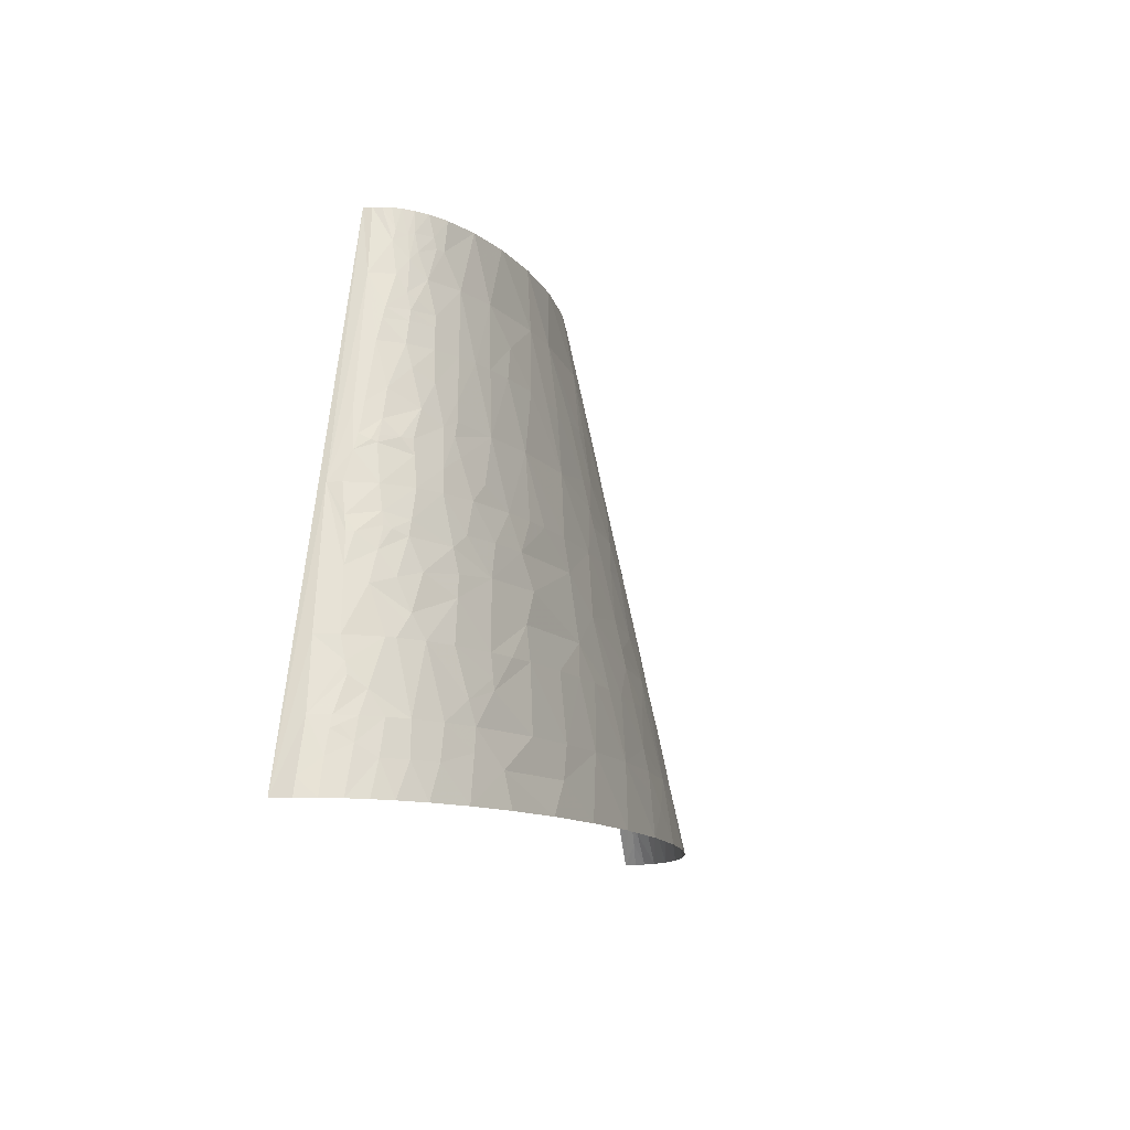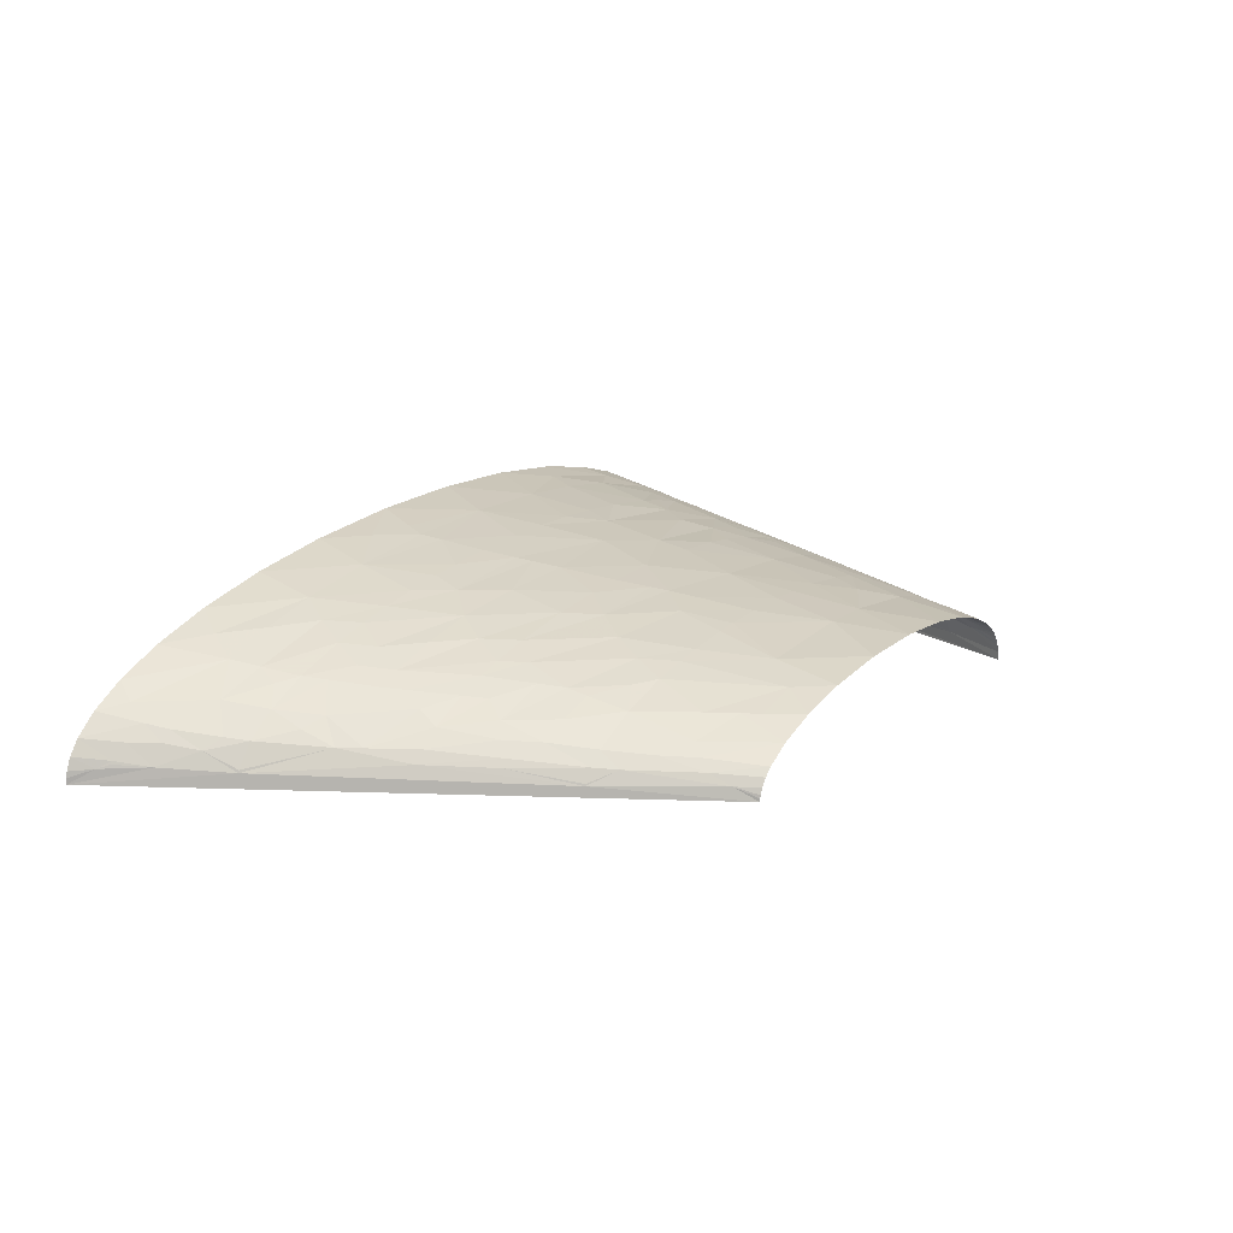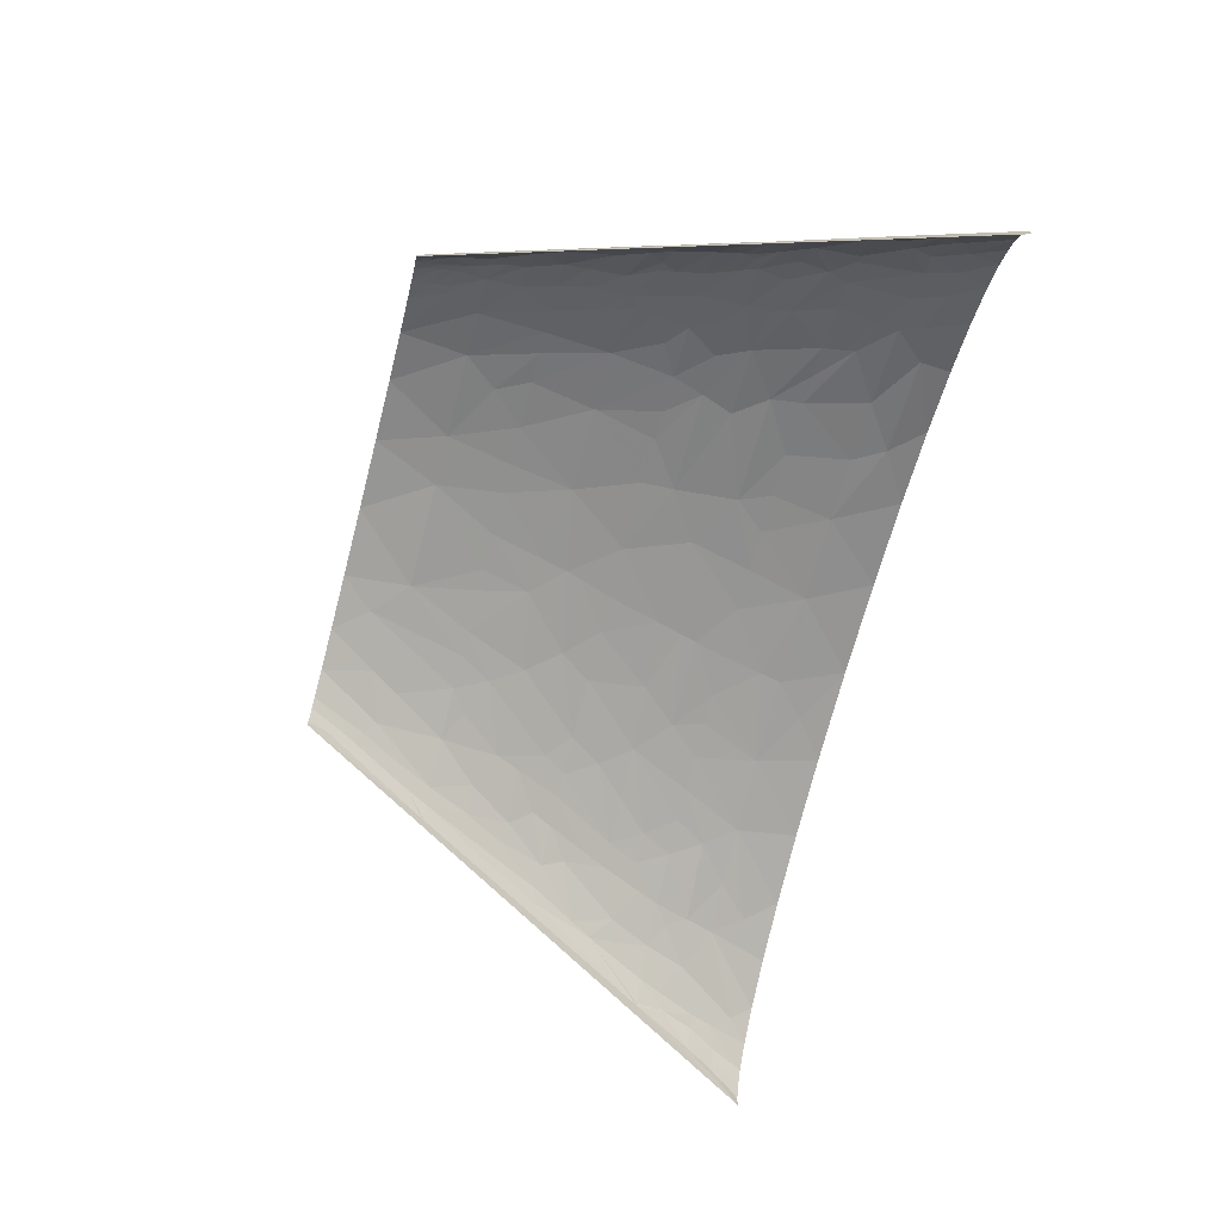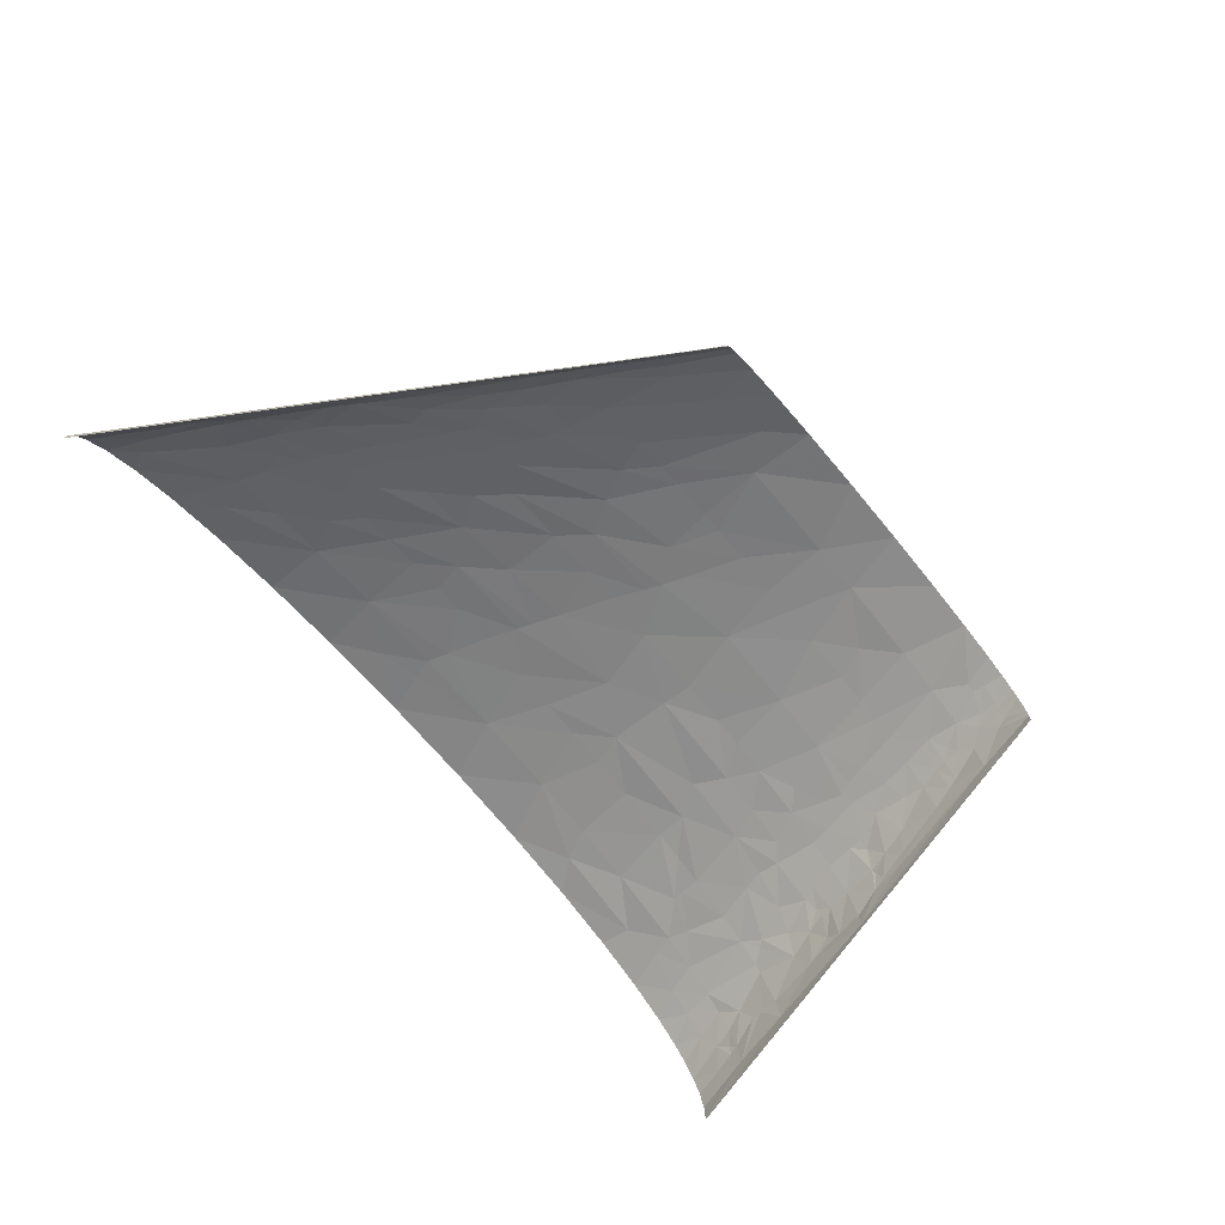
<metadata>
{"format":"obj","ext":"obj","renderer":"f3d","projection":"perspective","resolution":1024,"background":"white","views":[{"elev":-11.0,"azim":-71.9,"up":"+Y"},{"elev":17.4,"azim":124.9,"up":"+Z"},{"elev":-67.8,"azim":-104.7,"up":"+Z"},{"elev":-69.0,"azim":129.2,"up":"+Z"}]}
</metadata>
<code>
v -123.6 136.6 3.445
v -82.49 273.3 0
v -165 0 0
v -128.3 91.09 25.86
v -140.1 68.31 18.86
v -128.5 68.31 33.75
v -90.44 204.9 25.26
v -99.36 204.9 14.84
v -101.9 182.2 21.58
v 205.3 204.9 5.265
v 330 0 0
v 165 273.3 0
v 287.4 68.31 7.371
v 243.1 136.6 12.58
v -143.8 68.31 7.922
v -153.6 34.16 10.53
v -132 98.68 16.04
v -119 75.9 39.1
v -124.6 68.31 36.98
v -112.1 68.31 45.2
v -126.2 34.16 44.79
v -116.1 79.7 40.08
v -127.9 113.9 14.7
v -126.3 113.9 18.07
v -126.1 121.4 13.26
v -122.4 136.6 10.47
v -114.8 136.6 24.15
v -116.9 151.8 12.68
v -106.9 121.4 35.72
v -88.25 136.6 42.7
v -101.4 136.6 35.56
v 17.61 34.16 78.43
v 1.144 0 82.58
v 49.35 0 84.47
v 32.04 68.31 73.75
v 10.92 68.31 72.91
v -112.1 170.8 10
v -114.2 159.4 13.69
v -109.2 174.6 14.17
v -98.86 151.8 33.44
v 64.37 34.16 79.07
v 101.4 0 83.05
v 54.1 68.31 73.89
v 76.9 68.31 73.28
v -97.55 159.4 32.4
v -102.6 159.4 28.51
v -90.8 174.6 33.05
v -90.6 193.6 28.35
v -77.53 204.9 33.65
v -92.02 239.1 6.995
v -82.16 273.3 4.52
v 159.5 34.16 71.16
v 143.2 68.31 67.24
v 127.4 68.31 69.28
v 153.9 0 78.16
v 198.2 0 71.07
v 162.7 68.31 64.18
v 45.05 102.5 68.64
v -47.65 170.8 49.87
v -23.39 204.9 48.99
v -39.58 204.9 46.15
v -51.29 204.9 43.37
v 199.3 34.16 63.81
v 237.1 0 62.02
v 181 68.31 60.65
v -15.91 170.8 55.18
v -6.412 136.6 61.33
v 17.94 136.6 62.91
v 1.681 204.9 51.68
v -22.27 136.6 59.59
v -42.02 136.6 56.46
v -53.94 239.1 36.74
v -63.22 204.9 39.71
v 255.5 34.16 47.21
v 268.9 0 51.76
v 293.1 0 41.03
v 29.04 170.8 58.02
v 37.89 204.9 52.78
v 22.14 204.9 52.66
v 55.72 136.6 63.16
v 163.2 102.5 57.31
v 198.1 68.31 56.72
v -30.54 239.1 42.53
v -9.068 273.3 40.41
v -35.24 273.3 36.14
v 300.9 22.77 26.31
v 310.3 0 30.42
v 321.3 0 20.34
v 296 34.16 24.33
v 274.1 45.54 34.66
v 301.2 34.16 19.08
v 214.3 102.5 43.58
v 193.5 136.6 41.72
v 181.4 136.6 45.51
v 13.9 239.1 47.2
v 23.48 273.3 42.23
v 220.8 113.9 37.8
v 208.6 136.6 36.02
v 226.9 102.5 38.68
v 40.62 239.1 47.4
v 60.82 204.9 52.05
v 80.38 204.9 50.6
v 60 273.3 40.86
v 259.2 102.5 18.5
v 286.9 68.31 8.757
v 252.1 113.9 18.51
v 251.9 91.09 29.83
v 237.9 136.6 18.47
v 227.7 136.6 26.28
v 95.59 239.1 42.71
v 95.89 273.3 36.14
v 91.95 204.9 49.37
v 114.1 204.9 46.19
v 127.3 204.9 43.73
v 219.3 170.8 15.67
v 222.5 170.8 11.96
v 204.9 204.9 6.283
v 166.2 239.1 22.4
v 170.8 204.9 31.29
v 193.4 204.9 19.36
v 181.1 227.7 17.65
v -155.7 17.08 19.64
v -161 0 19.85
v -155.8 0 28.65
v -148 22.77 29.14
v -142 17.08 37.57
v -148.8 0 36.73
v -140 0 44.1
v -139 45.54 30.96
v -142.1 56.93 21.86
v -142.9 51.24 23.39
v -116.7 17.08 53.87
v -125.9 0 52.86
v -104.3 0 62.41
v -96.43 22.77 61.07
v -77.78 17.08 67.68
v -76.18 0 70.91
v -41.02 0 77.84
v -92.59 34.16 60.34
v -50.47 34.16 70.96
v -94.41 45.54 57.64
v -97.24 68.31 52.28
v -118.6 94.88 34.18
v -106.7 98.68 41.34
v -109.7 113.9 35.76
v -26.11 17.08 77.3
v -76.29 51.24 62.37
v -42.51 68.31 67.04
v -57.97 68.31 64.06
v -122.3 106.3 26.99
v -75.6 56.93 61.6
v -74.2 68.31 60.07
v -119.4 113.9 27.48
v -118 117.7 27.58
v -115.5 116.4 30.4
v -116.9 124 26.42
v -17.29 34.16 75.74
v -12.62 68.31 71.06
v -90.69 89.82 50.81
v -65.03 102.5 56.82
v -87.47 100.6 50.03
v -112.3 156.9 18.73
v -87.95 112.6 47.56
v -111 155.6 21.15
v -109.4 159.4 21.51
v -40.89 85.39 64.67
v -106.9 167 21.55
v -77.99 119.6 50
v -69.85 136.6 49.64
v -85.66 148 41.57
v 109.5 22.77 78.75
v -28.81 102.5 63.91
v 132.3 17.08 77.66
v -35.7 119.6 60.24
v 113.2 34.16 76.55
v 17.01 85.39 70.64
v -73.5 155.6 45.04
v -80.79 168.3 39.7
v -74.93 165.1 42.75
v -95.15 216.3 15.83
v 110.3 45.54 74.89
v 104.5 68.31 71.55
v -71.51 172.7 42.63
v -93.04 222 16.27
v -68.7 183.4 41.67
v 18.11 119.6 65.51
v -85.97 239.1 18.23
v -74.6 216.3 32.71
v -73.14 222 32.23
v -82.98 256.2 14.93
v -80.98 273.3 8.749
v -80.75 261.9 15.45
v -79 273.3 12.69
v -76.28 273.3 16.36
v -73.38 239.1 28.32
v 247.7 17.08 54.65
v 229.5 34.16 56.08
v 146.8 85.39 63.54
v 209.2 51.24 57.71
v 216.9 68.31 51.54
v -65.04 261.9 27.82
v -54.41 273.3 30.34
v -65.03 273.3 25.28
v -60.61 256.2 31.09
v -64.91 256.2 29.1
v 298.2 11.39 33.64
v 250.1 49.34 44.91
v -15.7 222 47.42
v 247.4 56.93 43.78
v 207.5 85.39 50.17
v 253.8 60.72 39.8
v 264 68.31 31.65
v 243.2 68.31 42.11
v 190.5 102.5 50.97
v 223.1 85.39 45.08
v 117.6 153.7 55.24
v 129.9 136.6 56.58
v 161.5 136.6 50.61
v 129.8 170.8 50.08
v 102.8 136.6 60.08
v 173.5 119.6 51.46
v 237.8 79.7 40.96
v 316.8 17.08 11.46
v 326.6 0 12.76
v 321.8 11.39 7.732
v 329.1 0 6.365
v 329.7 0 3.185
v 317.5 17.08 9.924
v 284.5 56.93 21.7
v 307.5 34.16 9.035
v 292.9 51.24 16.36
v 278.7 68.31 20.44
v 262.7 85.39 24.94
v 272.2 79.7 19.79
v 225.2 125.2 32.01
v 138.3 187.9 44.93
v 144.6 204.9 39.72
v 111.9 256.2 36.4
v 123.2 273.3 29.66
v 200.6 204.9 12.91
v 205.1 182.2 21.56
v 194.1 216.3 12.26
v 173.3 250.5 11.82
v 160.3 273.3 10.52
v 156.1 273.3 14.42
v -161.5 8.539 10.37
v -164.1 0 10.31
v -152 28.46 20.13
v -149.6 30.36 23.32
v -144.2 34.16 29.32
v -150.1 34.16 20.35
v -130.5 17.08 46.24
v -136.2 34.16 37.46
v -110.7 34.16 53.21
v -57.84 119.6 55.81
v -58.93 146.1 51.16
v -80.9 188.5 35.46
v -86.63 216.3 25.07
v -84.74 222 24.96
v -84.14 230.6 22.95
v -81.02 227.7 26.2
v 99.07 85.39 69.13
v 96.4 93.93 67.91
v -79.39 247.6 21.88
v -77.32 260 19.9
v -71.6 273.3 20.82
v -74.85 252.4 24.1
v 91.85 108.2 65.9
v 83.05 136.6 61.83
v -75.22 259 22
v -74.04 261.9 22.13
v 76.5 153.7 59.46
v 73.32 162.2 58.27
v 69.04 176.5 56.21
v 310.1 19.93 19
v 88.07 179.3 54.23
v 202.4 148 35.2
v 181.8 161.3 39.24
v 208.5 159.4 28.61
v 176 173.6 37.99
v 156.6 196.4 38.39
v 174.5 184.1 35.71
v 215.2 165.1 22.17
v 151 233.4 30.77
v 141.4 247.6 30.34
v 143.4 273.3 22.08
v 135.3 256.2 30.16
v 170.8 244.8 17.12
v 170.1 261.9 6.573
v 163.2 273.3 6.588
v 164.5 273.3 3.272
v 164.9 273.3 1.637
v 128.6 105.3 62.52
v 172.9 149 45
v 191.6 183.1 28.94
f 1 2 3
f 4 5 6
f 7 8 9
f 10 11 12
f 10 13 11
f 10 14 13
f 15 3 16
f 15 1 3
f 17 1 15
f 17 5 4
f 17 15 5
f 18 6 19
f 18 4 6
f 20 19 21
f 20 18 19
f 22 4 18
f 22 18 20
f 23 1 17
f 24 23 17
f 25 26 1
f 25 27 26
f 25 1 23
f 25 23 24
f 28 1 26
f 28 26 27
f 29 30 31
f 32 33 34
f 32 35 36
f 37 1 28
f 37 28 38
f 39 8 37
f 39 9 8
f 39 37 38
f 40 27 31
f 41 34 42
f 41 35 32
f 41 32 34
f 41 43 35
f 41 44 43
f 45 46 40
f 47 46 45
f 48 9 47
f 48 49 7
f 48 7 9
f 50 1 37
f 50 51 2
f 50 37 8
f 50 2 1
f 52 53 54
f 52 55 56
f 52 57 53
f 58 43 44
f 59 60 61
f 59 61 62
f 63 56 64
f 63 65 57
f 63 52 56
f 63 57 52
f 66 67 68
f 66 69 60
f 66 60 59
f 66 70 67
f 66 59 71
f 66 71 70
f 72 73 62
f 74 75 76
f 77 78 79
f 77 68 80
f 77 79 69
f 77 66 68
f 77 69 66
f 81 65 82
f 83 72 62
f 83 84 85
f 83 62 61
f 83 85 72
f 86 87 88
f 89 90 86
f 91 89 86
f 92 93 94
f 95 79 78
f 95 69 79
f 95 96 84
f 95 84 83
f 97 98 93
f 97 93 92
f 97 92 99
f 100 95 78
f 100 101 102
f 100 96 95
f 100 103 96
f 100 78 101
f 104 105 13
f 104 13 14
f 106 107 104
f 106 14 108
f 106 104 14
f 106 108 109
f 110 103 100
f 110 111 103
f 110 100 102
f 110 102 112
f 110 112 113
f 110 113 114
f 115 108 14
f 116 115 14
f 116 14 10
f 116 10 117
f 118 119 120
f 121 118 120
f 122 123 124
f 125 122 124
f 126 124 127
f 126 127 128
f 126 125 124
f 129 19 6
f 129 21 19
f 130 129 6
f 130 16 131
f 130 131 129
f 130 6 5
f 130 15 16
f 130 5 15
f 132 133 134
f 135 132 134
f 136 134 137
f 136 137 138
f 136 135 134
f 139 136 140
f 139 135 136
f 141 142 20
f 143 144 145
f 143 4 22
f 143 22 144
f 146 138 33
f 146 140 136
f 146 136 138
f 146 33 32
f 147 140 148
f 147 148 149
f 147 139 140
f 147 141 139
f 150 24 17
f 150 143 145
f 150 4 143
f 150 17 4
f 151 152 142
f 151 149 152
f 151 142 141
f 151 147 149
f 151 141 147
f 153 24 150
f 154 24 153
f 155 154 153
f 155 145 29
f 155 150 145
f 155 153 150
f 156 155 29
f 156 27 25
f 156 25 24
f 156 29 31
f 156 31 27
f 156 154 155
f 156 24 154
f 157 148 140
f 157 32 36
f 157 158 148
f 157 36 158
f 157 140 146
f 157 146 32
f 159 142 152
f 159 152 160
f 159 20 142
f 159 144 22
f 159 22 20
f 161 144 159
f 161 159 160
f 162 38 28
f 163 145 144
f 163 29 145
f 163 161 160
f 163 30 29
f 163 144 161
f 164 28 27
f 164 27 40
f 164 40 46
f 164 162 28
f 165 162 164
f 165 164 46
f 166 152 149
f 166 149 148
f 166 160 152
f 166 148 158
f 167 46 47
f 167 47 9
f 167 38 162
f 167 39 38
f 167 162 165
f 167 9 39
f 167 165 46
f 168 163 160
f 168 30 163
f 168 169 30
f 170 40 31
f 170 45 40
f 170 30 169
f 170 31 30
f 171 41 42
f 172 160 166
f 173 42 55
f 173 171 42
f 173 55 52
f 174 67 70
f 174 70 71
f 174 160 172
f 175 41 171
f 175 173 52
f 175 171 173
f 176 166 158
f 176 172 166
f 176 43 58
f 176 158 36
f 176 36 35
f 176 35 43
f 177 170 169
f 178 45 170
f 178 47 45
f 179 170 177
f 179 177 59
f 179 178 170
f 180 50 8
f 180 8 7
f 181 54 182
f 181 41 175
f 181 44 41
f 181 175 52
f 181 182 44
f 181 52 54
f 183 178 179
f 183 179 59
f 184 50 180
f 185 62 73
f 185 59 62
f 185 178 183
f 185 183 59
f 186 68 67
f 186 80 68
f 186 67 174
f 186 174 172
f 186 176 58
f 186 172 176
f 186 58 80
f 187 50 184
f 188 49 73
f 189 73 72
f 189 188 73
f 190 191 51
f 190 51 50
f 190 50 187
f 192 193 191
f 192 194 193
f 192 191 190
f 195 189 72
f 196 63 64
f 196 64 75
f 196 75 74
f 197 196 74
f 197 63 196
f 198 54 53
f 198 65 81
f 198 53 57
f 198 57 65
f 199 63 197
f 199 82 65
f 199 200 82
f 199 65 63
f 201 202 203
f 204 195 72
f 204 85 202
f 204 202 201
f 204 72 85
f 204 205 195
f 204 201 205
f 206 76 87
f 206 87 86
f 206 74 76
f 206 90 74
f 206 86 90
f 207 199 197
f 207 200 199
f 207 197 74
f 207 74 90
f 208 60 69
f 208 61 60
f 208 95 83
f 208 69 95
f 208 83 61
f 209 200 207
f 210 81 82
f 210 82 200
f 211 207 90
f 211 209 207
f 211 90 212
f 213 200 209
f 213 209 211
f 213 211 212
f 214 210 92
f 214 81 210
f 215 210 200
f 215 92 210
f 215 200 213
f 215 99 92
f 216 217 218
f 216 218 219
f 216 220 217
f 221 218 217
f 221 214 92
f 221 217 81
f 221 81 214
f 221 94 218
f 221 92 94
f 222 107 99
f 222 212 107
f 222 213 212
f 222 99 215
f 222 215 213
f 223 88 224
f 225 224 226
f 225 226 227
f 225 227 11
f 225 223 224
f 228 223 225
f 229 212 90
f 229 90 89
f 230 11 13
f 230 225 11
f 230 228 225
f 230 223 228
f 231 13 105
f 231 230 13
f 231 229 89
f 231 91 230
f 231 89 91
f 232 212 229
f 232 231 105
f 232 229 231
f 233 212 232
f 233 107 212
f 233 104 107
f 234 105 104
f 234 232 105
f 234 233 232
f 234 104 233
f 235 99 107
f 235 97 99
f 235 98 97
f 235 107 106
f 235 106 109
f 235 109 98
f 236 113 219
f 236 237 114
f 236 114 113
f 238 110 114
f 238 239 111
f 238 114 237
f 238 111 110
f 240 116 117
f 240 115 116
f 240 120 241
f 240 241 115
f 242 240 117
f 242 121 120
f 242 117 10
f 242 120 240
f 243 244 245
f 243 121 242
f 246 3 247
f 246 247 123
f 246 16 3
f 246 123 122
f 246 122 16
f 248 16 122
f 248 122 125
f 249 248 125
f 249 125 250
f 251 248 249
f 251 249 250
f 251 16 248
f 251 131 16
f 251 129 131
f 251 250 129
f 252 128 133
f 252 133 132
f 252 126 128
f 252 132 21
f 253 252 21
f 253 126 252
f 253 125 126
f 253 250 125
f 253 21 129
f 253 129 250
f 254 132 135
f 254 21 132
f 254 139 141
f 254 141 20
f 254 135 139
f 254 20 21
f 255 168 160
f 255 169 168
f 255 174 71
f 255 160 174
f 255 71 169
f 256 59 177
f 256 177 169
f 256 71 59
f 256 169 71
f 257 73 49
f 257 178 185
f 257 47 178
f 257 48 47
f 257 49 48
f 257 185 73
f 258 184 180
f 258 180 7
f 258 49 188
f 258 7 49
f 259 258 188
f 259 184 258
f 259 188 189
f 260 184 259
f 260 187 184
f 261 189 195
f 261 260 259
f 261 195 260
f 261 259 189
f 262 182 54
f 262 54 198
f 262 58 44
f 262 44 182
f 263 58 262
f 263 262 198
f 264 260 195
f 264 187 260
f 264 190 187
f 265 192 190
f 265 266 194
f 265 190 264
f 265 194 192
f 267 264 195
f 267 195 205
f 267 205 201
f 268 58 263
f 268 269 80
f 268 220 269
f 268 80 58
f 270 264 267
f 270 265 264
f 271 201 203
f 271 203 266
f 271 266 265
f 271 267 201
f 271 270 267
f 271 265 270
f 272 80 269
f 272 220 216
f 272 269 220
f 273 77 80
f 273 272 216
f 273 80 272
f 274 78 77
f 274 77 273
f 274 101 78
f 275 88 223
f 275 86 88
f 275 223 230
f 275 230 91
f 275 91 86
f 276 216 219
f 276 219 113
f 276 102 101
f 276 273 216
f 276 112 102
f 276 113 112
f 276 101 274
f 276 274 273
f 277 93 98
f 277 278 93
f 277 279 278
f 277 109 279
f 277 98 109
f 280 278 279
f 281 119 237
f 281 236 280
f 281 237 236
f 282 119 281
f 282 281 280
f 283 108 115
f 283 115 241
f 283 109 108
f 283 241 279
f 283 279 109
f 284 119 118
f 284 237 119
f 284 238 237
f 285 238 284
f 285 118 286
f 285 284 118
f 287 285 286
f 287 238 285
f 287 286 239
f 287 239 238
f 288 243 245
f 288 121 243
f 288 286 118
f 288 245 286
f 288 118 121
f 289 242 10
f 289 243 242
f 289 290 244
f 289 291 290
f 289 292 291
f 289 12 292
f 289 244 243
f 289 10 12
f 293 263 198
f 293 268 263
f 293 81 217
f 293 220 268
f 293 217 220
f 293 198 81
f 294 93 278
f 294 94 93
f 294 236 219
f 294 219 218
f 294 280 236
f 294 278 280
f 294 218 94
f 295 282 280
f 295 120 119
f 295 241 120
f 295 279 241
f 295 119 282
f 295 280 279

</code>
